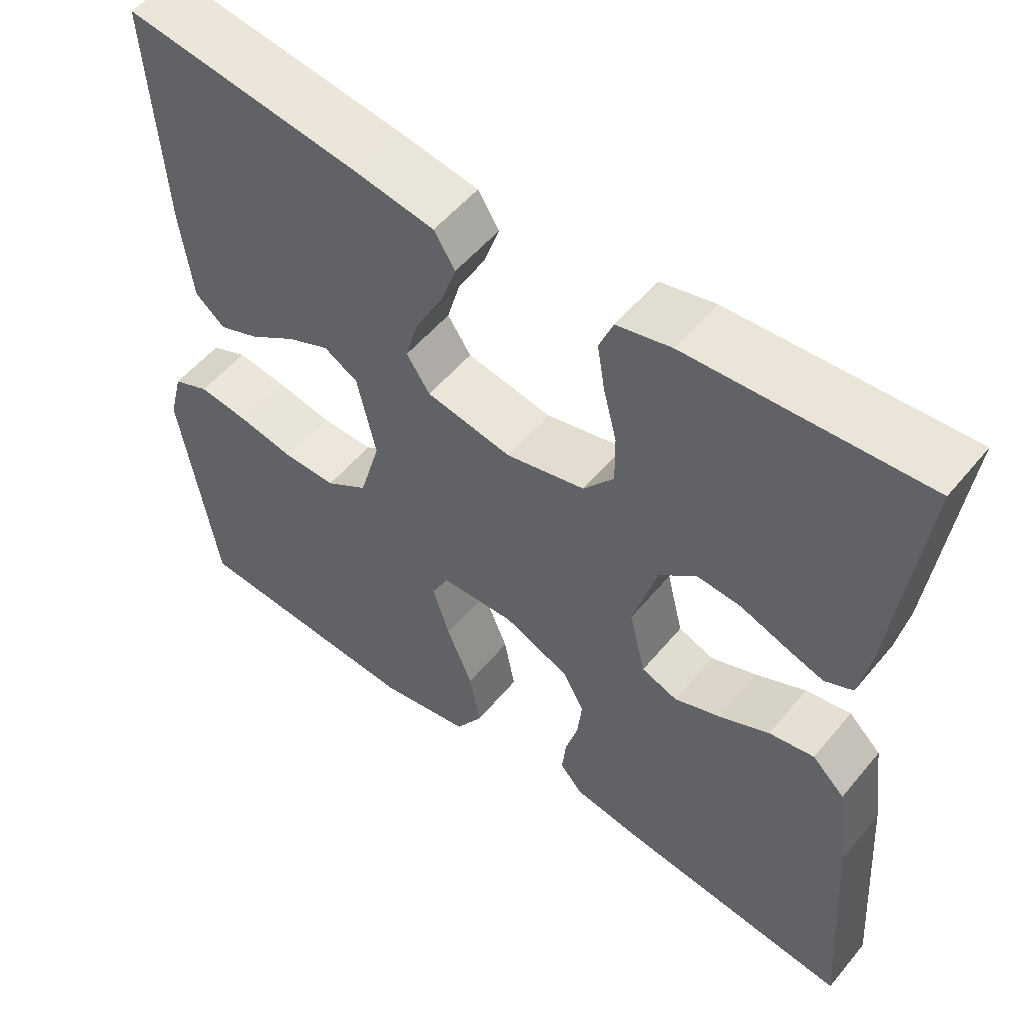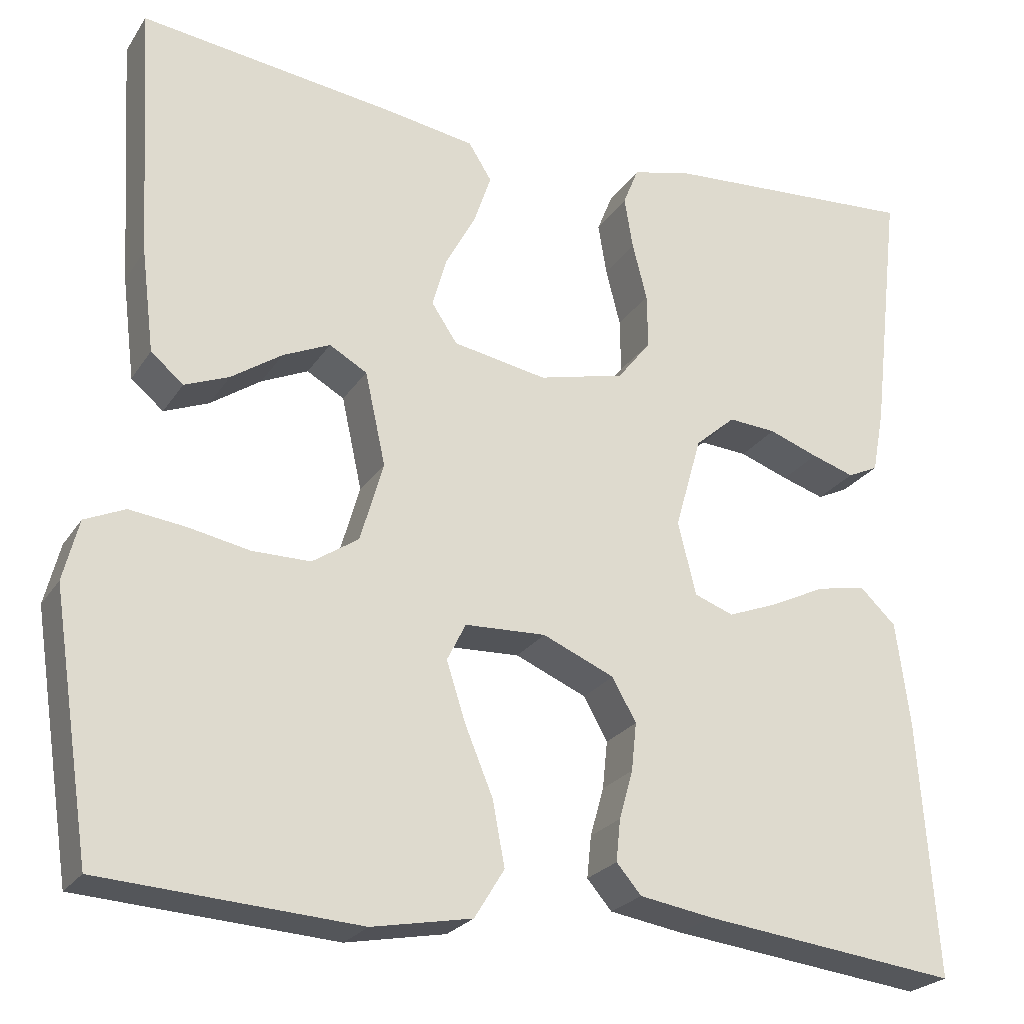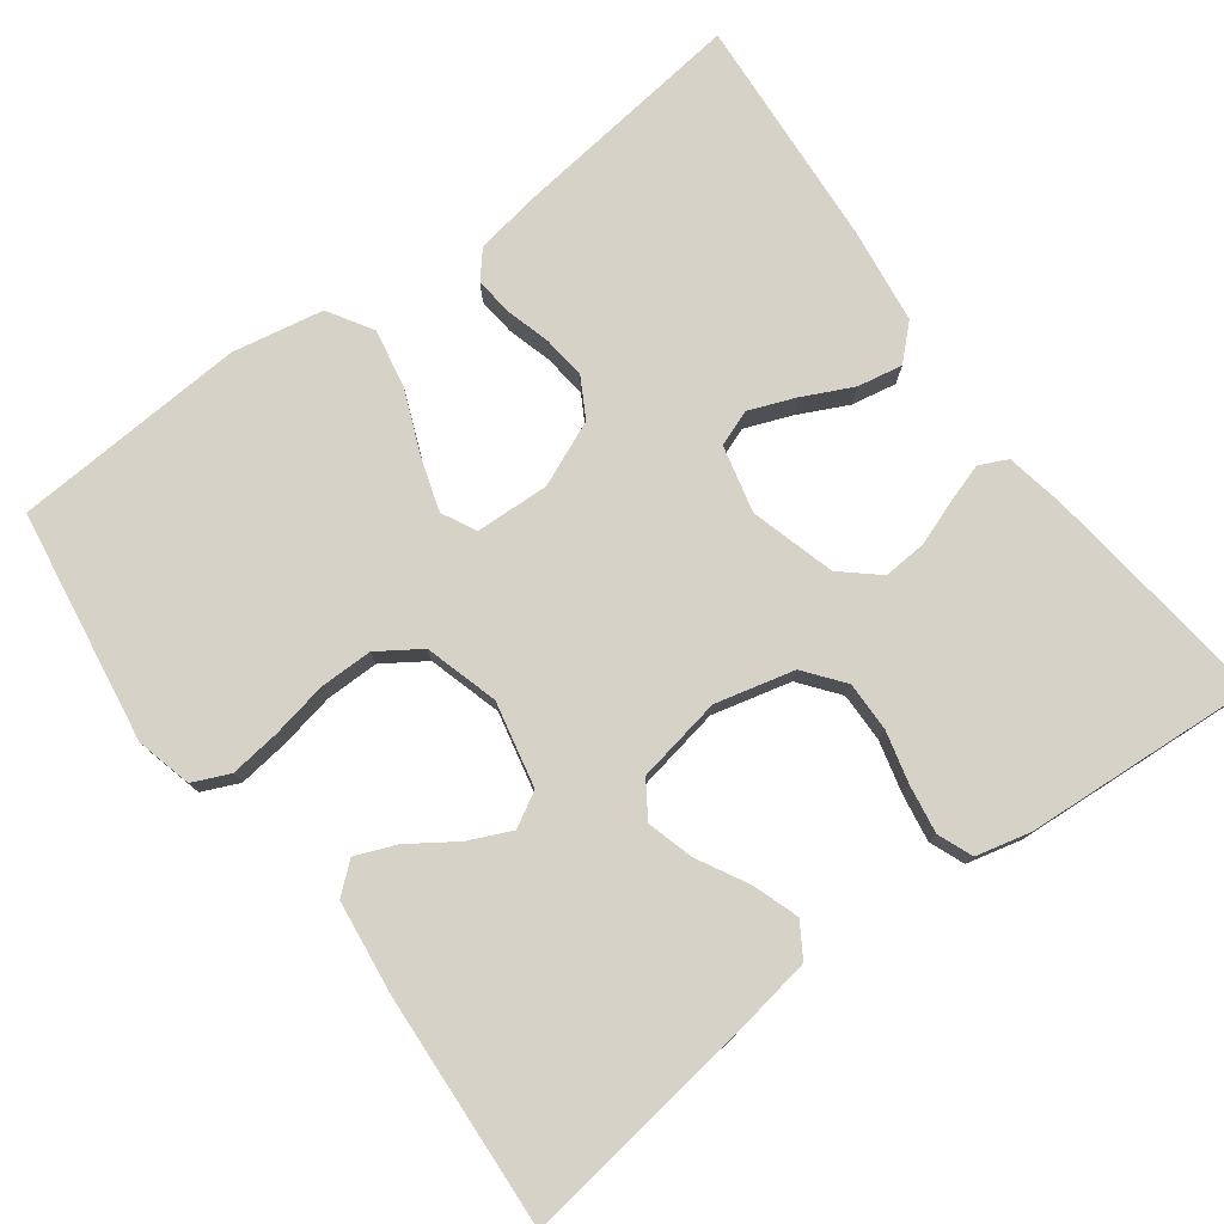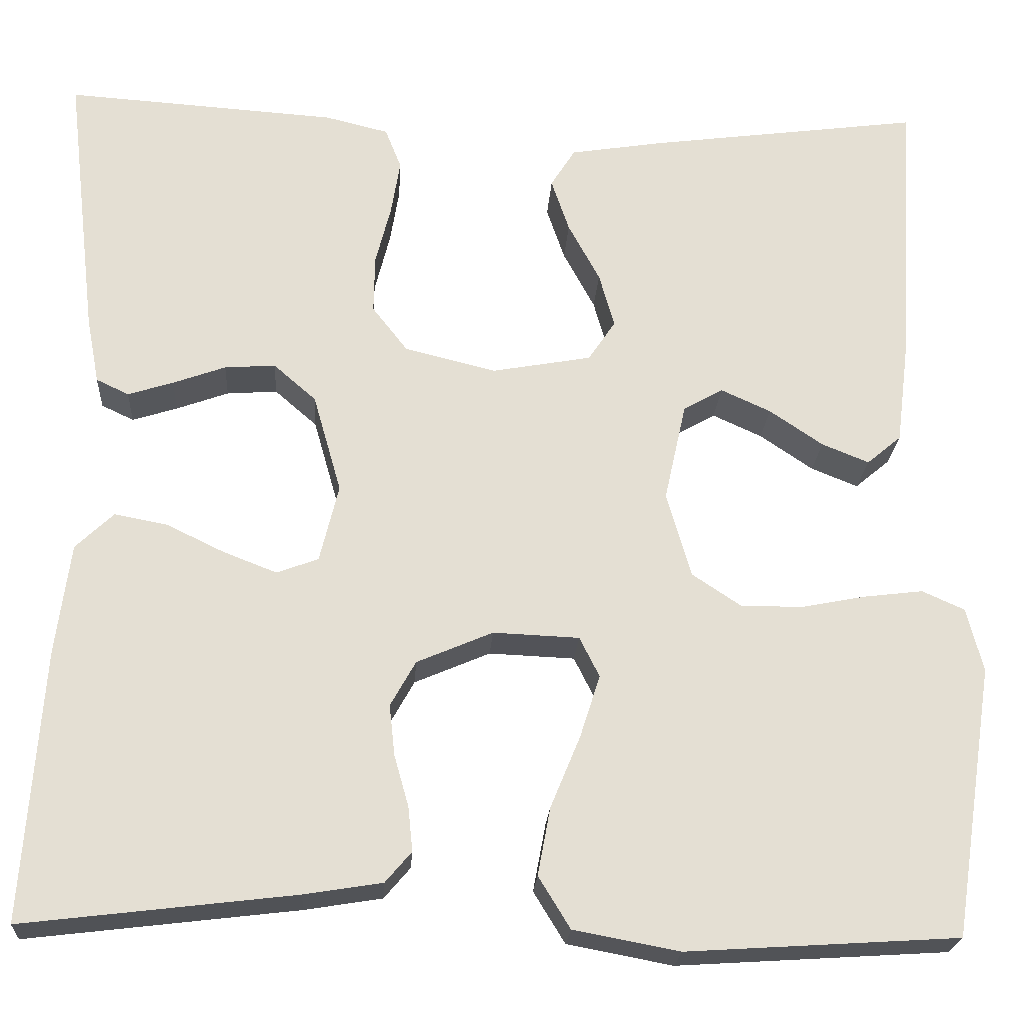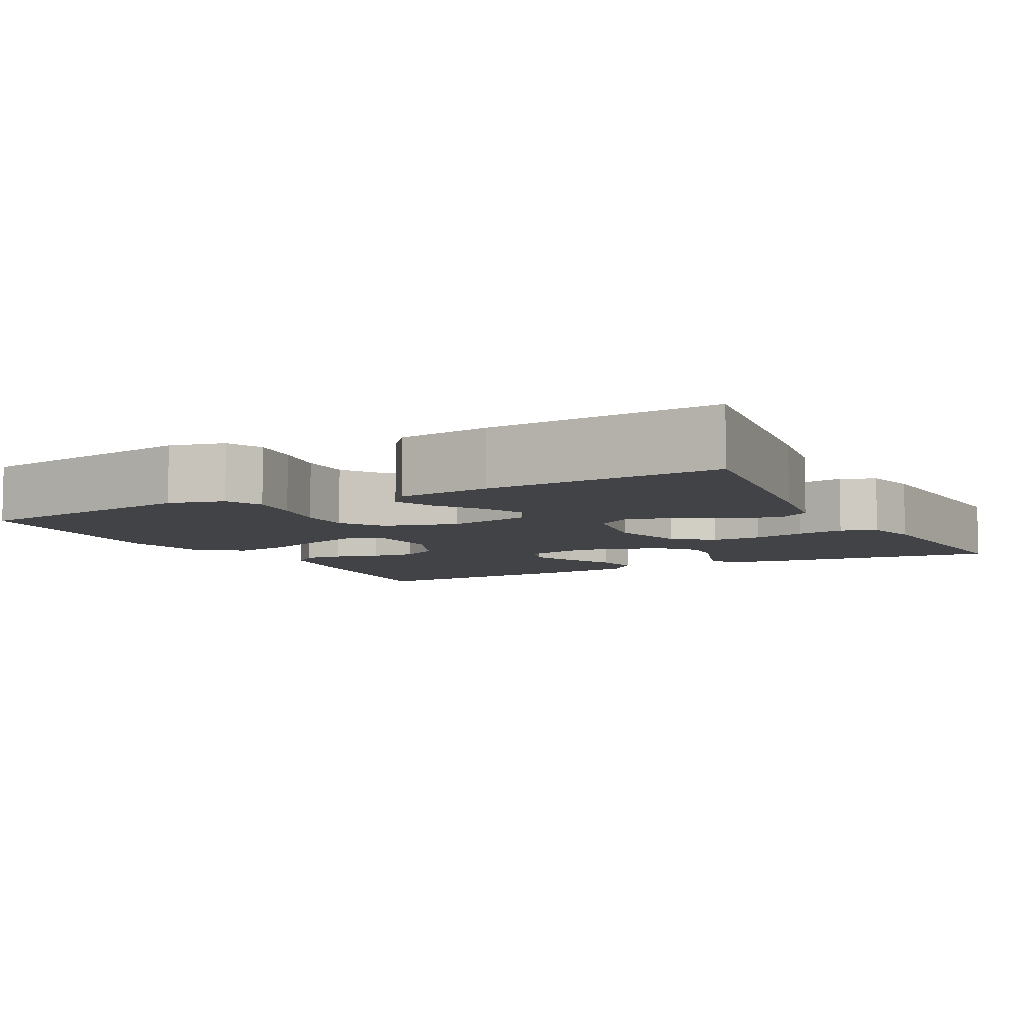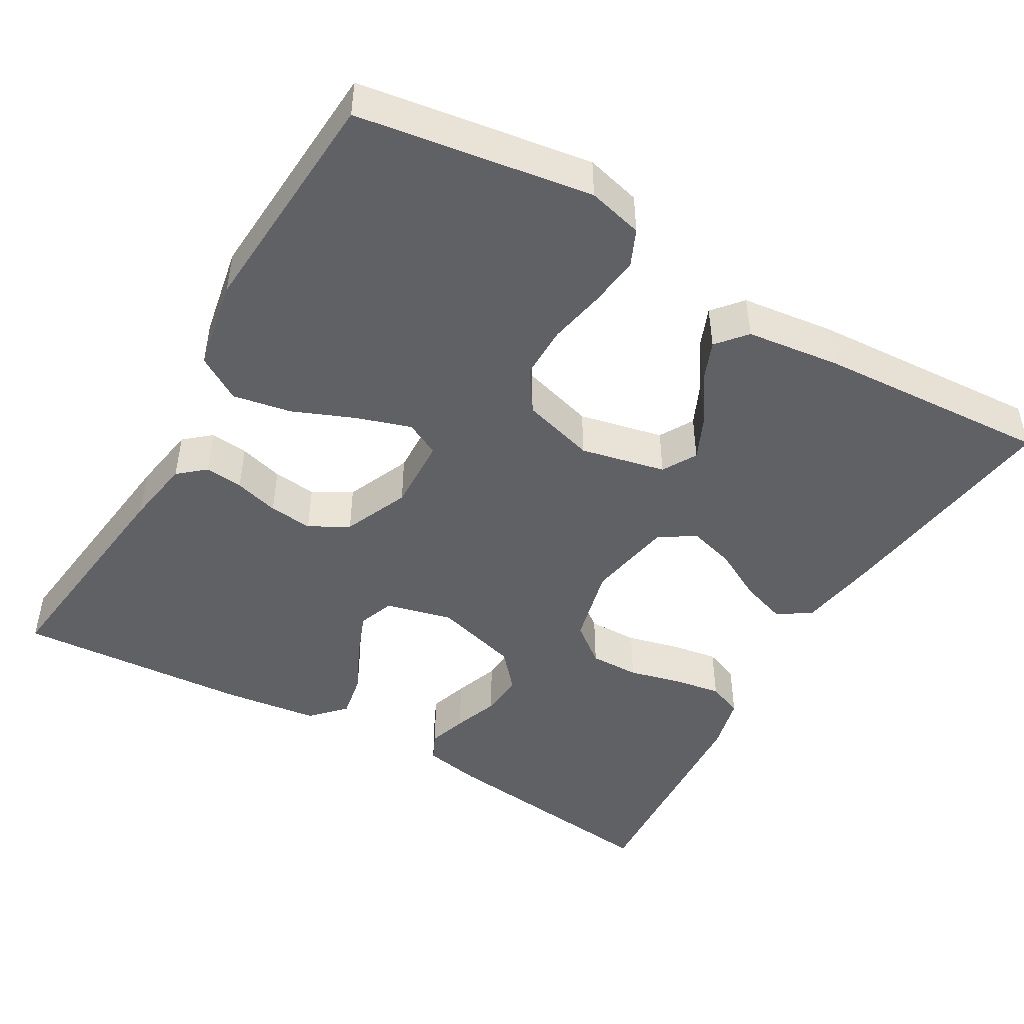
<metadata>
{"format":"obj","ext":"obj","renderer":"f3d","projection":"perspective","resolution":1024,"background":"white","views":[{"elev":53.9,"azim":38.7,"up":"+Z"},{"elev":-24.2,"azim":-25.2,"up":"+Z"},{"elev":77.3,"azim":-36.6,"up":"+Y"},{"elev":-22.4,"azim":176.4,"up":"+Z"},{"elev":-7.0,"azim":-62.1,"up":"+Y"},{"elev":-46.9,"azim":-120.1,"up":"+Y"}]}
</metadata>
<code>
v 0.5 0.07 -0.5
v 0.2 0.07 -0.464
v 0.114 0.07 -0.45
v 0.085 0.07 -0.416
v 0.09 0.07 -0.367
v 0.106 0.07 -0.31
v 0.112 0.07 -0.254
v 0.084 0.07 -0.204
v 0 0.07 -0.168
v -0.095 0.07 -0.172
v -0.117 0.07 -0.216
v -0.095 0.07 -0.285
v -0.062 0.07 -0.365
v -0.048 0.07 -0.44
v -0.083 0.07 -0.497
v -0.2 0.07 -0.519
v -0.5 0.07 -0.5
v -0.546 0.07 -0.2
v -0.528 0.07 -0.129
v -0.481 0.07 -0.108
v -0.416 0.07 -0.116
v -0.344 0.07 -0.13
v -0.276 0.07 -0.13
v -0.222 0.07 -0.094
v -0.195 0.07 0
v -0.219 0.07 0.109
v -0.263 0.07 0.134
v -0.318 0.07 0.109
v -0.377 0.07 0.069
v -0.429 0.07 0.048
v -0.467 0.07 0.08
v -0.482 0.07 0.2
v -0.5 0.07 0.5
v -0.2 0.07 0.46
v -0.095 0.07 0.443
v -0.068 0.07 0.4
v -0.088 0.07 0.341
v -0.123 0.07 0.276
v -0.14 0.07 0.216
v -0.11 0.07 0.171
v 0 0.07 0.151
v 0.101 0.07 0.176
v 0.14 0.07 0.226
v 0.139 0.07 0.29
v 0.122 0.07 0.357
v 0.112 0.07 0.418
v 0.13 0.07 0.463
v 0.2 0.07 0.48
v 0.5 0.07 0.5
v 0.465 0.07 0.2
v 0.451 0.07 0.126
v 0.415 0.07 0.109
v 0.365 0.07 0.125
v 0.307 0.07 0.146
v 0.251 0.07 0.15
v 0.204 0.07 0.109
v 0.173 0.07 0
v 0.194 0.07 -0.086
v 0.24 0.07 -0.103
v 0.299 0.07 -0.08
v 0.363 0.07 -0.049
v 0.421 0.07 -0.038
v 0.463 0.07 -0.078
v 0.479 0.07 -0.2
v 0.5 0 -0.5
v 0.2 0 -0.464
v 0.114 0 -0.45
v 0.085 0 -0.416
v 0.09 0 -0.367
v 0.106 0 -0.31
v 0.112 0 -0.254
v 0.084 0 -0.204
v 0 0 -0.168
v -0.095 0 -0.172
v -0.117 0 -0.216
v -0.095 0 -0.285
v -0.062 0 -0.365
v -0.048 0 -0.44
v -0.083 0 -0.497
v -0.2 0 -0.519
v -0.5 0 -0.5
v -0.546 0 -0.2
v -0.528 0 -0.129
v -0.481 0 -0.108
v -0.416 0 -0.116
v -0.344 0 -0.13
v -0.276 0 -0.13
v -0.222 0 -0.094
v -0.195 0 0
v -0.219 0 0.109
v -0.263 0 0.134
v -0.318 0 0.109
v -0.377 0 0.069
v -0.429 0 0.048
v -0.467 0 0.08
v -0.482 0 0.2
v -0.5 0 0.5
v -0.2 0 0.46
v -0.095 0 0.443
v -0.068 0 0.4
v -0.088 0 0.341
v -0.123 0 0.276
v -0.14 0 0.216
v -0.11 0 0.171
v 0 0 0.151
v 0.101 0 0.176
v 0.14 0 0.226
v 0.139 0 0.29
v 0.122 0 0.357
v 0.112 0 0.418
v 0.13 0 0.463
v 0.2 0 0.48
v 0.5 0 0.5
v 0.465 0 0.2
v 0.451 0 0.126
v 0.415 0 0.109
v 0.365 0 0.125
v 0.307 0 0.146
v 0.251 0 0.15
v 0.204 0 0.109
v 0.173 0 0
v 0.194 0 -0.086
v 0.24 0 -0.103
v 0.299 0 -0.08
v 0.363 0 -0.049
v 0.421 0 -0.038
v 0.463 0 -0.078
v 0.479 0 -0.2
f 4 5 6
f 3 4 6
f 2 3 6
f 1 2 6
f 64 1 6
f 63 64 6
f 62 63 6
f 61 62 6
f 60 61 6
f 59 60 6 7
f 58 59 7 8
f 57 58 8 9
f 56 57 9 10
f 52 53 54
f 51 52 54
f 50 51 54
f 49 50 54
f 48 49 54
f 47 48 54
f 46 47 54
f 45 46 54
f 44 45 54
f 43 44 54 55
f 42 43 55 56
f 36 37 38
f 35 36 38
f 34 35 38
f 33 34 38
f 32 33 38
f 31 32 38
f 30 31 38
f 29 30 38
f 28 29 38
f 27 28 38 39
f 26 27 39 40
f 20 21 22
f 19 20 22
f 18 19 22
f 17 18 22
f 16 17 22
f 15 16 22
f 14 15 22
f 13 14 22
f 12 13 22
f 11 12 22 23
f 10 11 23 24
f 10 24 25
f 56 10 25
f 42 56 25
f 41 42 25
f 25 26 40 41
f 70 69 68
f 70 68 67
f 70 67 66
f 70 66 65
f 70 65 128
f 70 128 127
f 70 127 126
f 70 126 125
f 70 125 124
f 71 70 124 123
f 72 71 123 122
f 73 72 122 121
f 74 73 121 120
f 118 117 116
f 118 116 115
f 118 115 114
f 118 114 113
f 118 113 112
f 118 112 111
f 118 111 110
f 118 110 109
f 118 109 108
f 119 118 108 107
f 120 119 107 106
f 102 101 100
f 102 100 99
f 102 99 98
f 102 98 97
f 102 97 96
f 102 96 95
f 102 95 94
f 102 94 93
f 102 93 92
f 103 102 92 91
f 104 103 91 90
f 86 85 84
f 86 84 83
f 86 83 82
f 86 82 81
f 86 81 80
f 86 80 79
f 86 79 78
f 86 78 77
f 86 77 76
f 87 86 76 75
f 88 87 75 74
f 89 88 74
f 89 74 120
f 89 120 106
f 89 106 105
f 105 104 90 89
f 1 65 66 2
f 2 66 67 3
f 3 67 68 4
f 4 68 69 5
f 5 69 70 6
f 6 70 71 7
f 7 71 72 8
f 8 72 73 9
f 9 73 74 10
f 10 74 75 11
f 11 75 76 12
f 12 76 77 13
f 13 77 78 14
f 14 78 79 15
f 15 79 80 16
f 16 80 81 17
f 17 81 82 18
f 18 82 83 19
f 19 83 84 20
f 20 84 85 21
f 21 85 86 22
f 22 86 87 23
f 23 87 88 24
f 24 88 89 25
f 25 89 90 26
f 26 90 91 27
f 27 91 92 28
f 28 92 93 29
f 29 93 94 30
f 30 94 95 31
f 31 95 96 32
f 32 96 97 33
f 33 97 98 34
f 34 98 99 35
f 35 99 100 36
f 36 100 101 37
f 37 101 102 38
f 38 102 103 39
f 39 103 104 40
f 40 104 105 41
f 41 105 106 42
f 42 106 107 43
f 43 107 108 44
f 44 108 109 45
f 45 109 110 46
f 46 110 111 47
f 47 111 112 48
f 48 112 113 49
f 49 113 114 50
f 50 114 115 51
f 51 115 116 52
f 52 116 117 53
f 53 117 118 54
f 54 118 119 55
f 55 119 120 56
f 56 120 121 57
f 57 121 122 58
f 58 122 123 59
f 59 123 124 60
f 60 124 125 61
f 61 125 126 62
f 62 126 127 63
f 63 127 128 64
f 64 128 65 1

</code>
